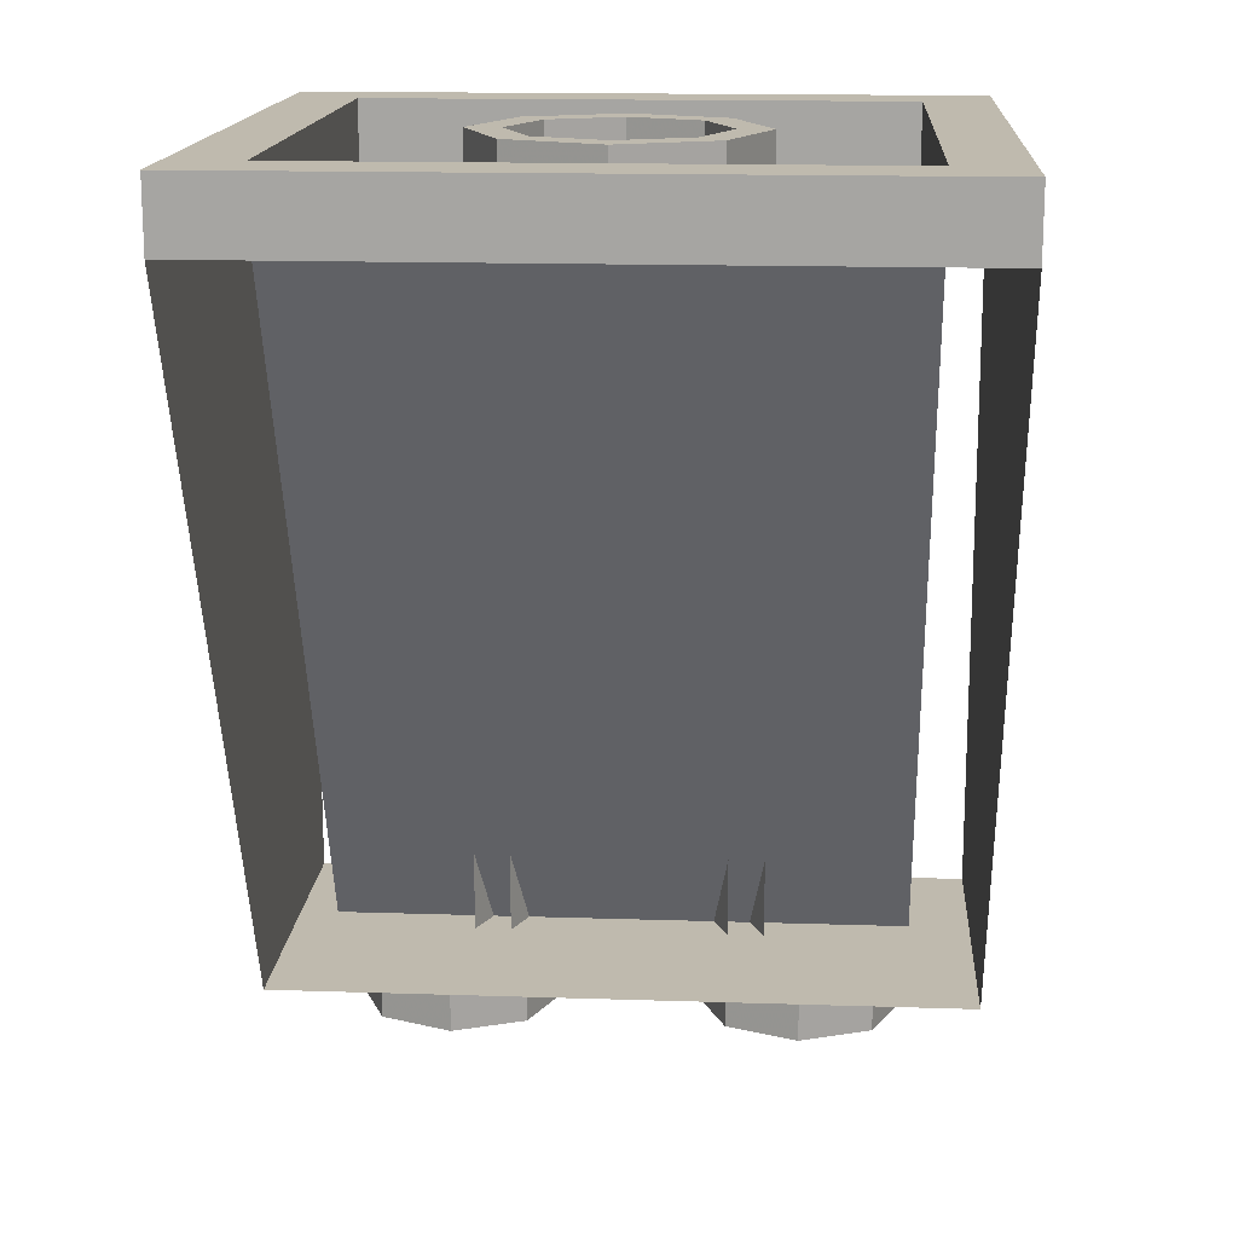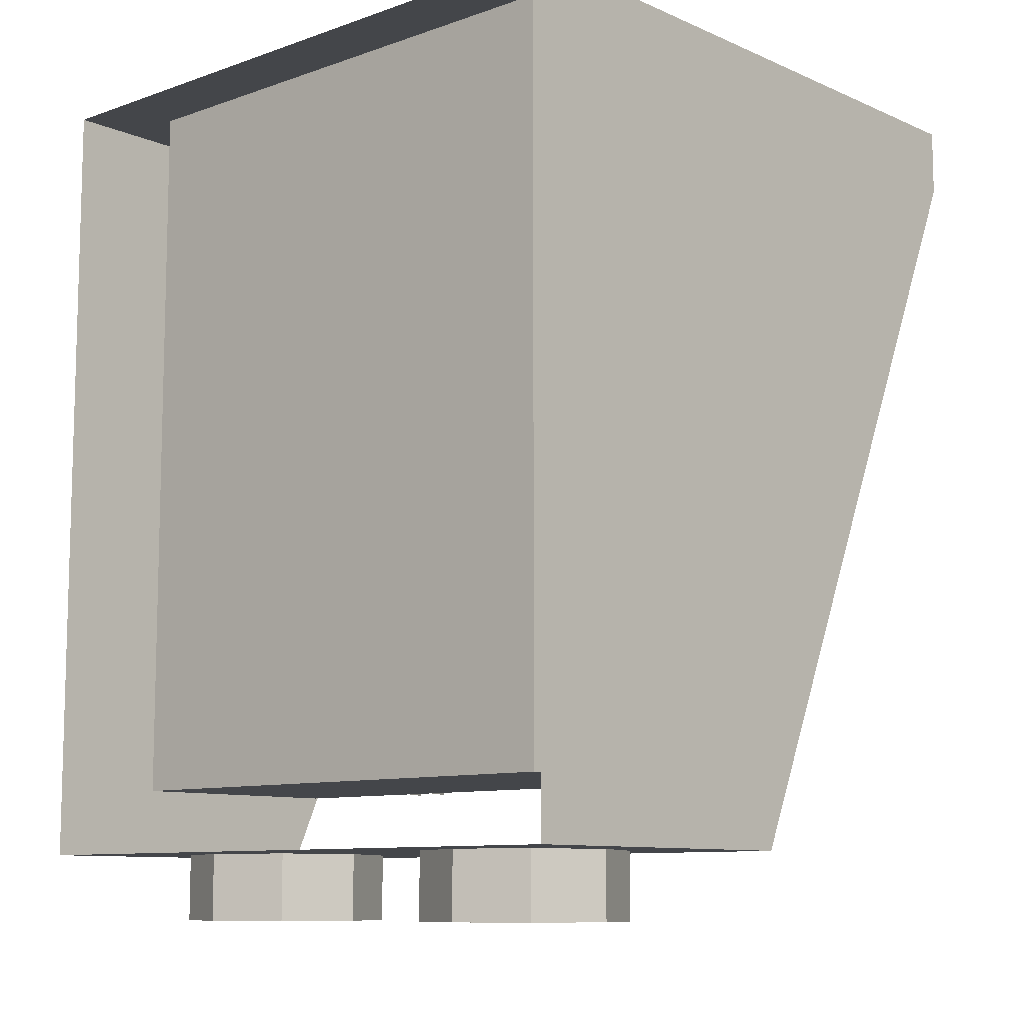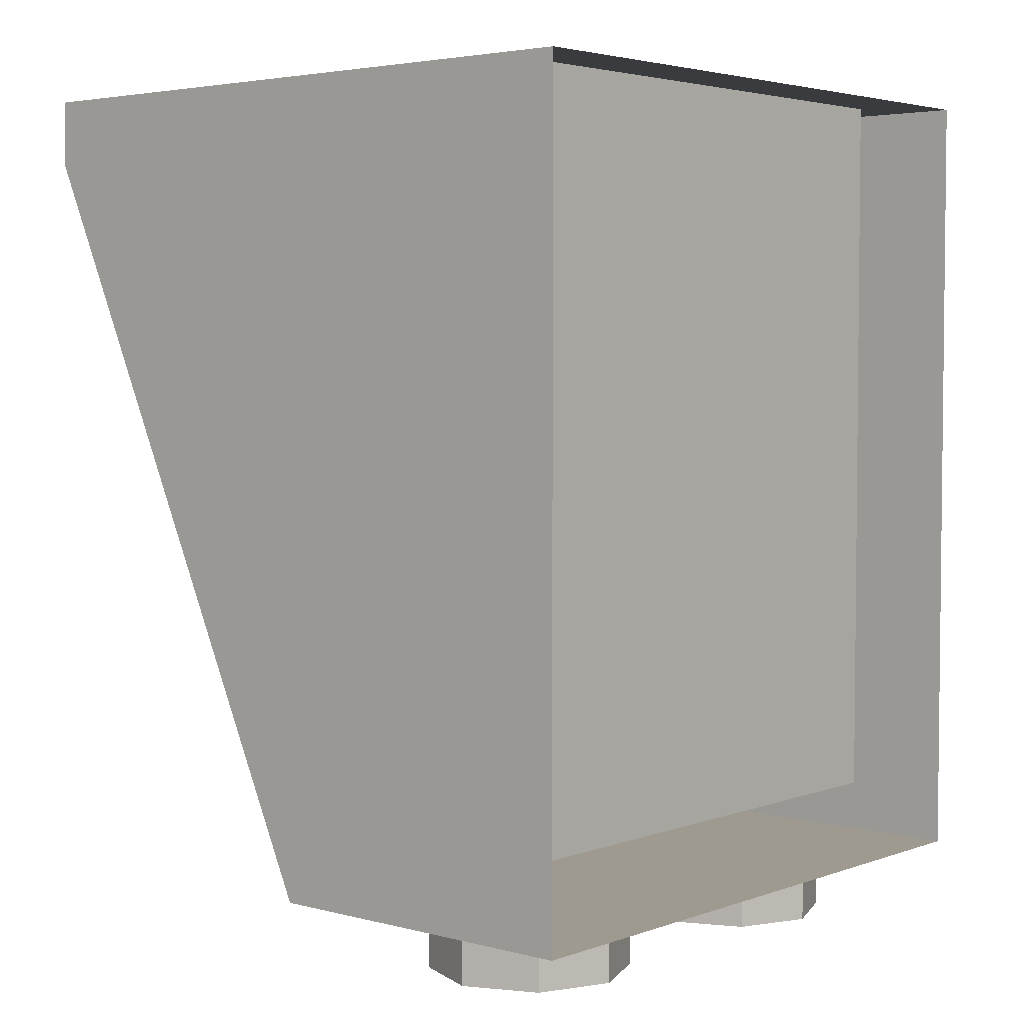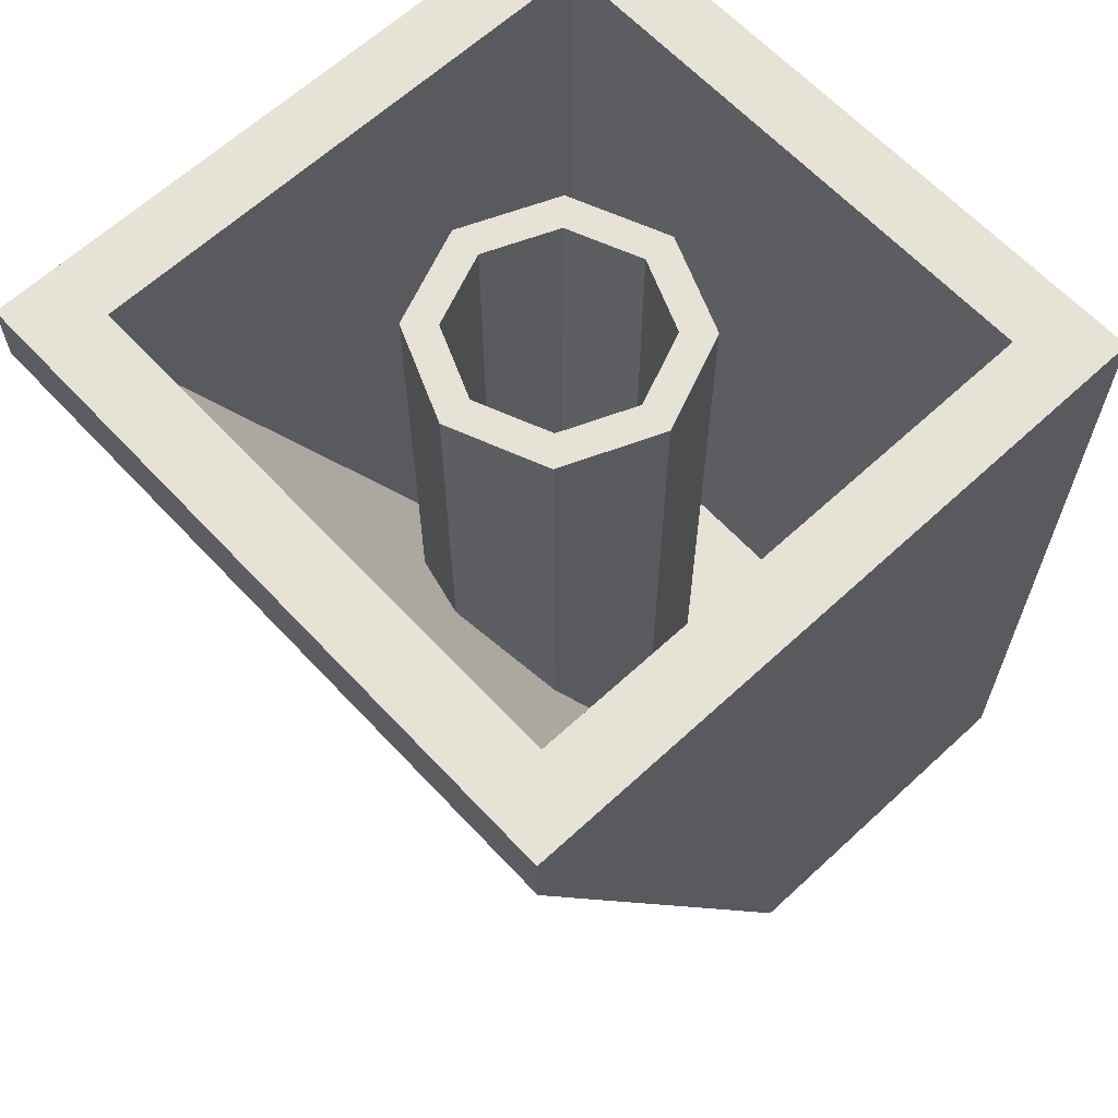
<metadata>
{"format":"obj","ext":"obj","renderer":"f3d","projection":"perspective","resolution":1024,"background":"white","views":[{"elev":15.7,"azim":-176.1,"up":"+Y"},{"elev":-9.7,"azim":42.0,"up":"+Y"},{"elev":3.8,"azim":-49.3,"up":"+Y"},{"elev":63.7,"azim":-133.0,"up":"+Y"}]}
</metadata>
<code>
v 1 0 -0.5
v -1 0 -0.5
v -1 0 0.5
v 1 0 0.5
v 0.8 0.2 0.3
v 0.8 2.4 0.3
v -0.8 2.4 0.3
v -0.8 0.2 0.3
v 0.8 0.2 0.3
v -0.8 0.2 0.3
v -0.8 0.2 -0.4
v 0.8 0.2 -0.4
v -1 2.4 -1.5
v -1 2.2 -1.5
v 1 2.2 -1.5
v 1 2.4 -1.5
v -0.8 2.2 -1.3
v 0.8 2.2 -1.3
v 0.8 2.4 -1.3
v -0.8 2.4 -1.3
v 0.8 0.2 -0.4
v 0.8 2.2 -1.3
v -0.8 2.2 -1.3
v -0.8 0.2 -0.4
v -0.2879 0 0.2121
v -0.2 0 0
v -0.2 -0.2 0
v -0.2879 -0.2 0.2121
v -0.5 0 0.3
v -0.2879 0 0.2121
v -0.2879 -0.2 0.2121
v -0.5 -0.2 0.3
v -0.7121 0 0.2121
v -0.5 0 0.3
v -0.5 -0.2 0.3
v -0.7121 -0.2 0.2121
v -0.8 0 0
v -0.7121 0 0.2121
v -0.7121 -0.2 0.2121
v -0.8 -0.2 0
v -0.7121 0 -0.2121
v -0.8 0 0
v -0.8 -0.2 0
v -0.7121 -0.2 -0.2121
v -0.5 0 -0.3
v -0.7121 0 -0.2121
v -0.7121 -0.2 -0.2121
v -0.5 -0.2 -0.3
v -0.2879 0 -0.2121
v -0.5 0 -0.3
v -0.5 -0.2 -0.3
v -0.2879 -0.2 -0.2121
v -0.2 0 0
v -0.2879 0 -0.2121
v -0.2879 -0.2 -0.2121
v -0.2 -0.2 0
v -0.5 -0.2 0
v -0.2 -0.2 0
v -0.2879 -0.2 0.2121
v -0.5 -0.2 0
v -0.2879 -0.2 0.2121
v -0.5 -0.2 0.3
v -0.5 -0.2 0
v -0.5 -0.2 0.3
v -0.7121 -0.2 0.2121
v -0.5 -0.2 0
v -0.7121 -0.2 0.2121
v -0.8 -0.2 0
v -0.5 -0.2 0
v -0.8 -0.2 0
v -0.7121 -0.2 -0.2121
v -0.5 -0.2 0
v -0.7121 -0.2 -0.2121
v -0.5 -0.2 -0.3
v -0.5 -0.2 0
v -0.5 -0.2 -0.3
v -0.2879 -0.2 -0.2121
v -0.5 -0.2 0
v -0.2879 -0.2 -0.2121
v -0.2 -0.2 0
v 0.7121 0 0.2121
v 0.8 0 0
v 0.8 -0.2 0
v 0.7121 -0.2 0.2121
v 0.5 0 0.3
v 0.7121 0 0.2121
v 0.7121 -0.2 0.2121
v 0.5 -0.2 0.3
v 0.2879 0 0.2121
v 0.5 0 0.3
v 0.5 -0.2 0.3
v 0.2879 -0.2 0.2121
v 0.2 0 0
v 0.2879 0 0.2121
v 0.2879 -0.2 0.2121
v 0.2 -0.2 0
v 0.2879 0 -0.2121
v 0.2 0 0
v 0.2 -0.2 0
v 0.2879 -0.2 -0.2121
v 0.5 0 -0.3
v 0.2879 0 -0.2121
v 0.2879 -0.2 -0.2121
v 0.5 -0.2 -0.3
v 0.7121 0 -0.2121
v 0.5 0 -0.3
v 0.5 -0.2 -0.3
v 0.7121 -0.2 -0.2121
v 0.8 0 0
v 0.7121 0 -0.2121
v 0.7121 -0.2 -0.2121
v 0.8 -0.2 0
v 0.5 -0.2 0
v 0.8 -0.2 0
v 0.7121 -0.2 0.2121
v 0.5 -0.2 0
v 0.7121 -0.2 0.2121
v 0.5 -0.2 0.3
v 0.5 -0.2 0
v 0.5 -0.2 0.3
v 0.2879 -0.2 0.2121
v 0.5 -0.2 0
v 0.2879 -0.2 0.2121
v 0.2 -0.2 0
v 0.5 -0.2 0
v 0.2 -0.2 0
v 0.2879 -0.2 -0.2121
v 0.5 -0.2 0
v 0.2879 -0.2 -0.2121
v 0.5 -0.2 -0.3
v 0.5 -0.2 0
v 0.5 -0.2 -0.3
v 0.7121 -0.2 -0.2121
v 0.5 -0.2 0
v 0.7121 -0.2 -0.2121
v 0.8 -0.2 0
v 1 2.4 0.5
v 0.8 2.4 0.3
v -0.8 2.4 0.3
v -1 2.4 0.5
v -1 2.4 0.5
v -0.8 2.4 0.3
v -0.8 2.4 -1.3
v -1 2.4 -1.5
v -1 2.4 -1.5
v -0.8 2.4 -1.3
v 0.8 2.4 -1.3
v 1 2.4 -1.5
v 1 2.4 -1.5
v 0.8 2.4 -1.3
v 0.8 2.4 0.3
v 1 2.4 0.5
v 1 2.4 0.5
v 1 0 0.5
v 1 2.2 -1.5
v 1 2.4 -1.5
v 1 0 0.5
v 1 0 -0.5
v 1 2.2 -1.5
v -1 2.4 -1.5
v -1 2.2 -1.5
v -1 0 0.5
v -1 2.4 0.5
v -1 2.2 -1.5
v -1 0 -0.5
v -1 0 0.5
v 0.8 2.4 -1.3
v 0.8 2.2 -1.3
v 0.8 0.2 0.3
v 0.8 2.4 0.3
v 0.8 2.2 -1.3
v 0.8 0.2 -0.4
v 0.8 0.2 0.3
v -0.8 2.4 0.3
v -0.8 0.2 0.3
v -0.8 2.2 -1.3
v -0.8 2.4 -1.3
v -0.8 0.2 0.3
v -0.8 0.2 -0.4
v -0.8 2.2 -1.3
v 0.2121 2.4 -0.2879
v 0.3 2.4 -0.5
v 0.3 2.2 -0.5
v 0.2121 2.2 -0.2879
v 0 2.4 -0.2
v 0.2121 2.4 -0.2879
v 0.2121 2.2 -0.2879
v 0 2.2 -0.2
v -0.2121 2.4 -0.2879
v 0 2.4 -0.2
v 0 2.2 -0.2
v -0.2121 2.2 -0.2879
v -0.3 2.4 -0.5
v -0.2121 2.4 -0.2879
v -0.2121 2.2 -0.2879
v -0.3 2.2 -0.5
v -0.2121 2.4 -0.7121
v -0.3 2.4 -0.5
v -0.3 2.2 -0.5
v -0.2121 2.2 -0.7121
v 0 2.4 -0.8
v -0.2121 2.4 -0.7121
v -0.2121 2.2 -0.7121
v 0 2.2 -0.8
v 0.2121 2.4 -0.7121
v 0 2.4 -0.8
v 0 2.2 -0.8
v 0.2121 2.2 -0.7121
v 0.3 2.4 -0.5
v 0.2121 2.4 -0.7121
v 0.2121 2.2 -0.7121
v 0.3 2.2 -0.5
v 0.2828 2.4 -0.2172
v 0.4 2.4 -0.5
v 0.4 2.2 -0.5
v 0.2828 2.2 -0.2172
v 0 2.4 -0.1
v 0.2828 2.4 -0.2172
v 0.2828 2.2 -0.2172
v 0 2.2 -0.1
v -0.2828 2.4 -0.2172
v 0 2.4 -0.1
v 0 2.2 -0.1
v -0.2828 2.2 -0.2172
v -0.4 2.4 -0.5
v -0.2828 2.4 -0.2172
v -0.2828 2.2 -0.2172
v -0.4 2.2 -0.5
v -0.2828 2.4 -0.7828
v -0.4 2.4 -0.5
v -0.4 2.2 -0.5
v -0.2828 2.2 -0.7828
v 0 2.4 -0.9
v -0.2828 2.4 -0.7828
v -0.2828 2.2 -0.7828
v 0 2.2 -0.9
v 0.2828 2.4 -0.7828
v 0 2.4 -0.9
v 0 2.2 -0.9
v 0.2828 2.2 -0.7828
v 0.4 2.4 -0.5
v 0.2828 2.4 -0.7828
v 0.2828 2.2 -0.7828
v 0.4 2.2 -0.5
v 0.4 2.4 -0.5
v 0.2828 2.4 -0.2172
v 0.2121 2.4 -0.2879
v 0.3 2.4 -0.5
v 0.2828 2.4 -0.2172
v 0 2.4 -0.1
v 0 2.4 -0.2
v 0.2121 2.4 -0.2879
v 0 2.4 -0.1
v -0.2828 2.4 -0.2172
v -0.2121 2.4 -0.2879
v 0 2.4 -0.2
v -0.2828 2.4 -0.2172
v -0.4 2.4 -0.5
v -0.3 2.4 -0.5
v -0.2121 2.4 -0.2879
v -0.4 2.4 -0.5
v -0.2828 2.4 -0.7828
v -0.2121 2.4 -0.7121
v -0.3 2.4 -0.5
v -0.2828 2.4 -0.7828
v 0 2.4 -0.9
v 0 2.4 -0.8
v -0.2121 2.4 -0.7121
v 0 2.4 -0.9
v 0.2828 2.4 -0.7828
v 0.2121 2.4 -0.7121
v 0 2.4 -0.8
v 0.2828 2.4 -0.7828
v 0.4 2.4 -0.5
v 0.3 2.4 -0.5
v 0.2121 2.4 -0.7121
v 0.2828 0.4222 -0.2172
v 0.4 0.4222 -0.5
v 0.4 0.2 -0.5
v 0.2828 0.2 -0.2172
v 0 0.4222 -0.1
v 0.2828 0.4222 -0.2172
v 0.2828 0.2 -0.2172
v 0 0.2 -0.1
v -0.2828 0.4222 -0.2172
v 0 0.4222 -0.1
v 0 0.2 -0.1
v -0.2828 0.2 -0.2172
v -0.4 0.4222 -0.5
v -0.2828 0.4222 -0.2172
v -0.2828 0.2 -0.2172
v -0.4 0.2 -0.5
v 0.2828 1.311 -0.2172
v 0.4 1.311 -0.5
v 0.4 0.4222 -0.5
v 0.2828 0.4222 -0.2172
v 0 1.311 -0.1
v 0.2828 1.311 -0.2172
v 0.2828 0.4222 -0.2172
v 0 0.4222 -0.1
v -0.2828 1.311 -0.2172
v 0 1.311 -0.1
v 0 0.4222 -0.1
v -0.2828 0.4222 -0.2172
v -0.4 1.311 -0.5
v -0.2828 1.311 -0.2172
v -0.2828 0.4222 -0.2172
v -0.4 0.4222 -0.5
v -0.2828 2.2 -0.7828
v -0.4 2.2 -0.5
v -0.4 1.311 -0.5
v -0.2828 1.311 -0.7828
v 0 2.2 -0.9
v -0.2828 2.2 -0.7828
v -0.2828 1.311 -0.7828
v 0 1.311 -0.9
v 0.2828 2.2 -0.7828
v 0 2.2 -0.9
v 0 1.311 -0.9
v 0.2828 1.311 -0.7828
v 0.4 2.2 -0.5
v 0.2828 2.2 -0.7828
v 0.2828 1.311 -0.7828
v 0.4 1.311 -0.5
v 0.2828 2.2 -0.2172
v 0.4 2.2 -0.5
v 0.4 1.311 -0.5
v 0.2828 1.311 -0.2172
v 0 2.2 -0.1
v 0.2828 2.2 -0.2172
v 0.2828 1.311 -0.2172
v 0 1.311 -0.1
v -0.2828 2.2 -0.2172
v 0 2.2 -0.1
v 0 1.311 -0.1
v -0.2828 1.311 -0.2172
v -0.4 2.2 -0.5
v -0.2828 2.2 -0.2172
v -0.2828 1.311 -0.2172
v -0.4 1.311 -0.5
v -0.2828 1.311 -0.7828
v 0 1.311 -0.9
v -0.2828 1.051 -0.7828
v -0.4 1.311 -0.5
v -0.2828 1.311 -0.7828
v -0.2828 1.051 -0.7828
v -0.4 0.4222 -0.5
v 0.2828 1.311 -0.7828
v 0 1.311 -0.9
v 0.2828 1.051 -0.7828
v 0.4 1.311 -0.5
v 0.2828 1.311 -0.7828
v 0.2828 1.051 -0.7828
v 0.4 0.4222 -0.5
v 0.2121 0.4222 -0.2879
v 0.3 0.4222 -0.5
v 0.3 0.2 -0.5
v 0.2121 0.2 -0.2879
v 0 0.4222 -0.2
v 0.2121 0.4222 -0.2879
v 0.2121 0.2 -0.2879
v 0 0.2 -0.2
v -0.2121 0.4222 -0.2879
v 0 0.4222 -0.2
v 0 0.2 -0.2
v -0.2121 0.2 -0.2879
v -0.3 0.4222 -0.5
v -0.2121 0.4222 -0.2879
v -0.2121 0.2 -0.2879
v -0.3 0.2 -0.5
v 0.2121 1.089 -0.2879
v 0.3 1.089 -0.5
v 0.3 0.4222 -0.5
v 0.2121 0.4222 -0.2879
v 0 1.089 -0.2
v 0.2121 1.089 -0.2879
v 0.2121 0.4222 -0.2879
v 0 0.4222 -0.2
v -0.2121 1.089 -0.2879
v 0 1.089 -0.2
v 0 0.4222 -0.2
v -0.2121 0.4222 -0.2879
v -0.3 1.089 -0.5
v -0.2121 1.089 -0.2879
v -0.2121 0.4222 -0.2879
v -0.3 0.4222 -0.5
v -0.2121 2.2 -0.7121
v -0.3 2.2 -0.5
v -0.3 1.089 -0.5
v -0.2121 1.089 -0.7121
v 0 2.2 -0.8
v -0.2121 2.2 -0.7121
v -0.2121 1.089 -0.7121
v 0 1.089 -0.8
v 0.2121 2.2 -0.7121
v 0 2.2 -0.8
v 0 1.089 -0.8
v 0.2121 1.089 -0.7121
v 0.3 2.2 -0.5
v 0.2121 2.2 -0.7121
v 0.2121 1.089 -0.7121
v 0.3 1.089 -0.5
v 0.2121 2.2 -0.2879
v 0.3 2.2 -0.5
v 0.3 1.089 -0.5
v 0.2121 1.089 -0.2879
v 0 2.2 -0.2
v 0.2121 2.2 -0.2879
v 0.2121 1.089 -0.2879
v 0 1.089 -0.2
v -0.2121 2.2 -0.2879
v 0 2.2 -0.2
v 0 1.089 -0.2
v -0.2121 1.089 -0.2879
v -0.3 2.2 -0.5
v -0.2121 2.2 -0.2879
v -0.2121 1.089 -0.2879
v -0.3 1.089 -0.5
v -0.2121 1.089 -0.7121
v 0 1.089 -0.8
v -0.2121 0.8936 -0.7121
v -0.3 1.089 -0.5
v -0.2121 1.089 -0.7121
v -0.2121 0.8936 -0.7121
v -0.3 0.4222 -0.5
v 0.2121 1.089 -0.7121
v 0 1.089 -0.8
v 0.2121 0.8936 -0.7121
v 0.3 1.089 -0.5
v 0.2121 1.089 -0.7121
v 0.2121 0.8936 -0.7121
v 0.3 0.4222 -0.5
g mesh7061368
f 1 3 2
f 3 1 4
g mesh7061370
f 5 7 6
f 7 5 8
f 9 11 10
f 11 9 12
g mesh7061372
f 13 15 14
f 15 13 16
g mesh7061374
f 17 18 19
f 19 20 17
g mesh7061375
f 21 22 23
f 23 24 21
g mesh7061385
f 25 27 26
f 27 25 28
f 29 31 30
f 31 29 32
f 33 35 34
f 35 33 36
f 37 39 38
f 39 37 40
f 41 43 42
f 43 41 44
f 45 47 46
f 47 45 48
f 49 51 50
f 51 49 52
f 53 55 54
f 55 53 56
g mesh7061387
f 57 58 59
f 60 61 62
f 63 64 65
f 66 67 68
f 69 70 71
f 72 73 74
f 75 76 77
f 78 79 80
g mesh7061393
f 81 83 82
f 83 81 84
f 85 87 86
f 87 85 88
f 89 91 90
f 91 89 92
f 93 95 94
f 95 93 96
f 97 99 98
f 99 97 100
f 101 103 102
f 103 101 104
f 105 107 106
f 107 105 108
f 109 111 110
f 111 109 112
g mesh7061395
f 113 114 115
f 116 117 118
f 119 120 121
f 122 123 124
f 125 126 127
f 128 129 130
f 131 132 133
f 134 135 136
g mesh7061399
f 137 138 139
f 139 140 137
f 141 142 143
f 143 144 141
f 145 146 147
f 147 148 145
f 149 150 151
f 151 152 149
f 153 154 155
f 155 156 153
f 157 158 159
f 160 161 162
f 162 163 160
f 164 165 166
f 167 168 169
f 169 170 167
f 171 172 173
f 174 175 176
f 176 177 174
f 178 179 180
g mesh7061404
f 181 182 183
f 183 184 181
f 185 186 187
f 187 188 185
f 189 190 191
f 191 192 189
f 193 194 195
f 195 196 193
f 197 198 199
f 199 200 197
f 201 202 203
f 203 204 201
f 205 206 207
f 207 208 205
f 209 210 211
f 211 212 209
g mesh7061406
f 213 215 214
f 215 213 216
f 217 219 218
f 219 217 220
f 221 223 222
f 223 221 224
f 225 227 226
f 227 225 228
f 229 231 230
f 231 229 232
f 233 235 234
f 235 233 236
f 237 239 238
f 239 237 240
f 241 243 242
f 243 241 244
g mesh7061408
f 245 247 246
f 247 245 248
f 249 251 250
f 251 249 252
f 253 255 254
f 255 253 256
f 257 259 258
f 259 257 260
f 261 263 262
f 263 261 264
f 265 267 266
f 267 265 268
f 269 271 270
f 271 269 272
f 273 275 274
f 275 273 276
g mesh7061411
f 277 279 278
f 279 277 280
f 281 283 282
f 283 281 284
f 285 287 286
f 287 285 288
f 289 291 290
f 291 289 292
g mesh7061413
f 293 295 294
f 295 293 296
f 297 299 298
f 299 297 300
f 301 303 302
f 303 301 304
f 305 307 306
f 307 305 308
g mesh7061415
f 309 311 310
f 311 309 312
f 313 315 314
f 315 313 316
f 317 319 318
f 319 317 320
f 321 323 322
f 323 321 324
f 325 327 326
f 327 325 328
f 329 331 330
f 331 329 332
f 333 335 334
f 335 333 336
f 337 339 338
f 339 337 340
g mesh7061417
f 341 342 343
f 344 345 346
f 346 347 344
g mesh7061419
f 348 350 349
f 351 353 352
f 353 351 354
g mesh7061424
f 355 356 357
f 357 358 355
f 359 360 361
f 361 362 359
f 363 364 365
f 365 366 363
f 367 368 369
f 369 370 367
g mesh7061426
f 371 372 373
f 373 374 371
f 375 376 377
f 377 378 375
f 379 380 381
f 381 382 379
f 383 384 385
f 385 386 383
g mesh7061428
f 387 388 389
f 389 390 387
f 391 392 393
f 393 394 391
f 395 396 397
f 397 398 395
f 399 400 401
f 401 402 399
f 403 404 405
f 405 406 403
f 407 408 409
f 409 410 407
f 411 412 413
f 413 414 411
f 415 416 417
f 417 418 415
g mesh7061430
f 419 421 420
f 422 424 423
f 424 422 425
g mesh7061432
f 426 427 428
f 429 430 431
f 431 432 429

</code>
